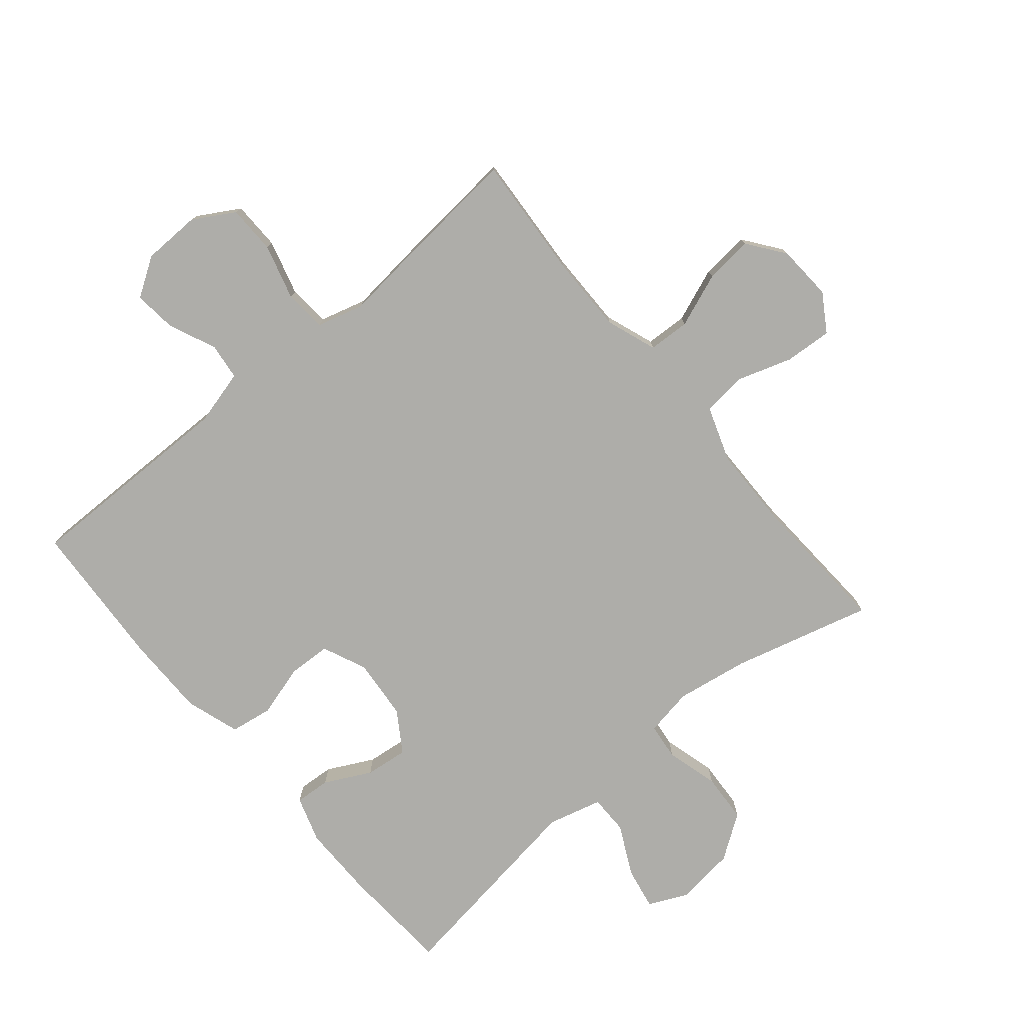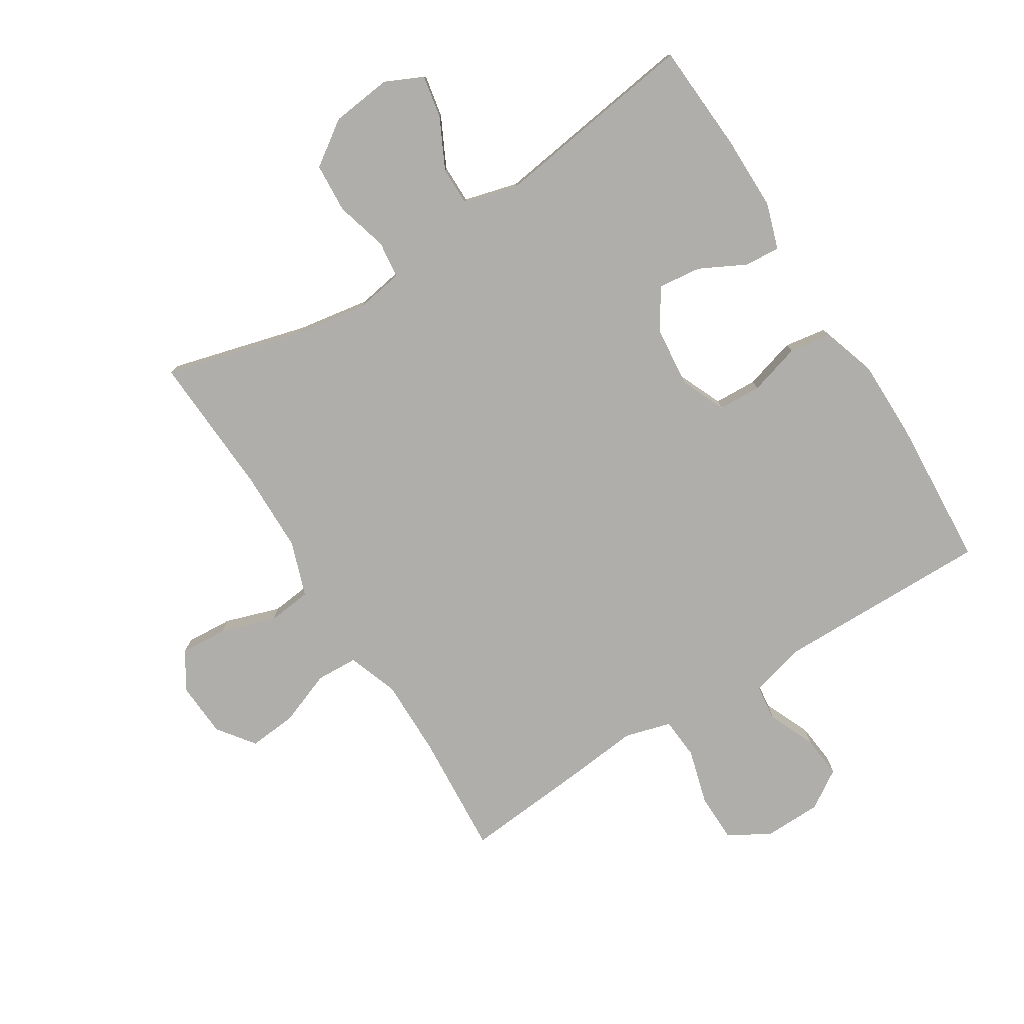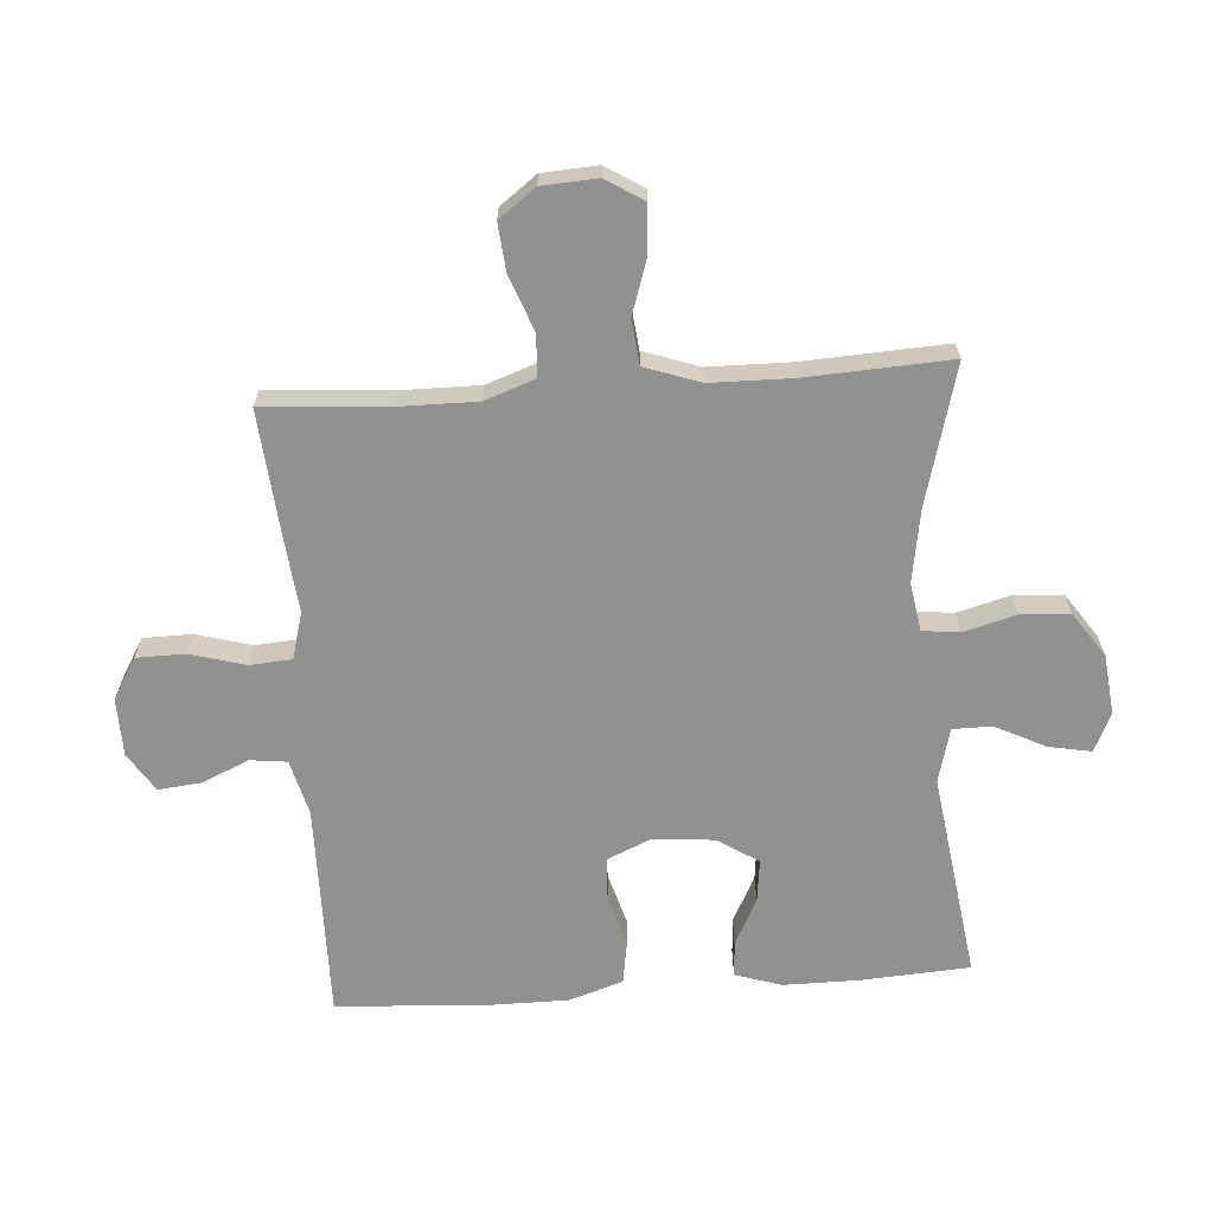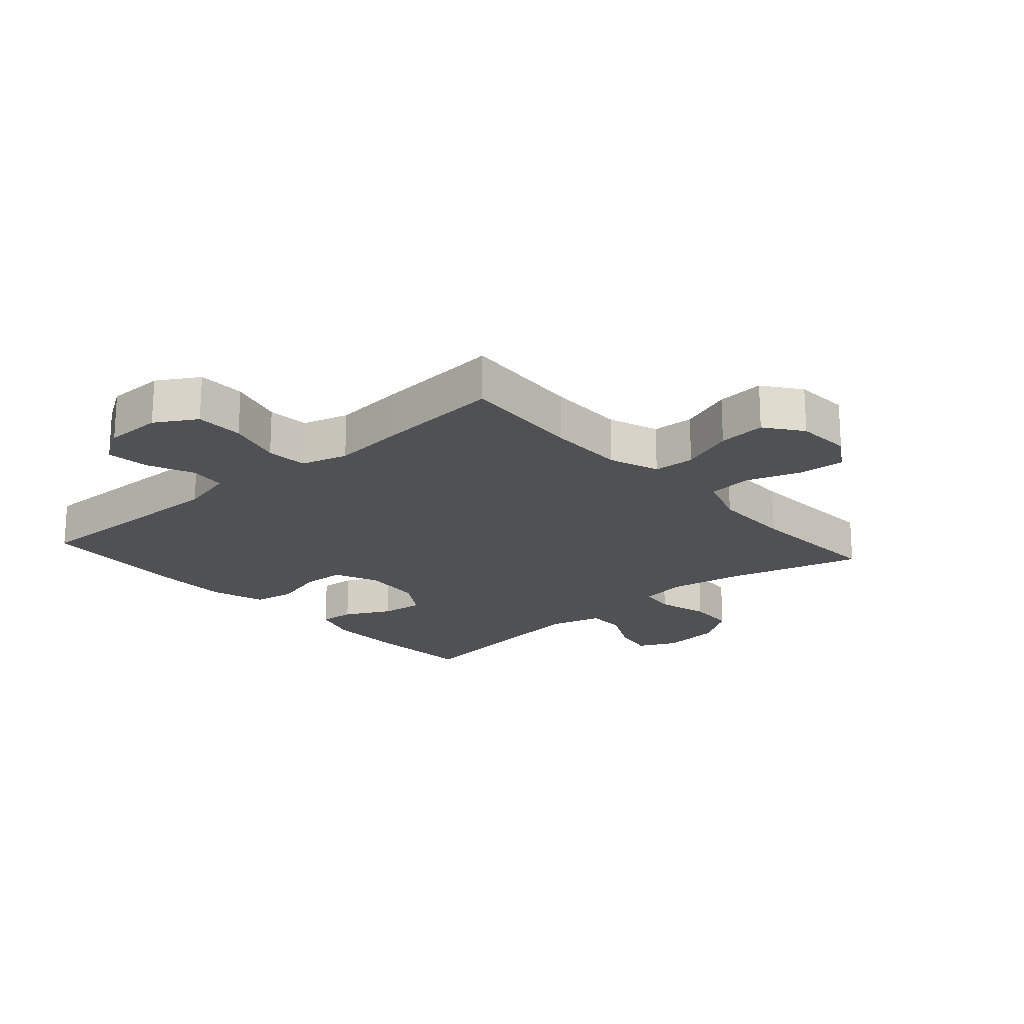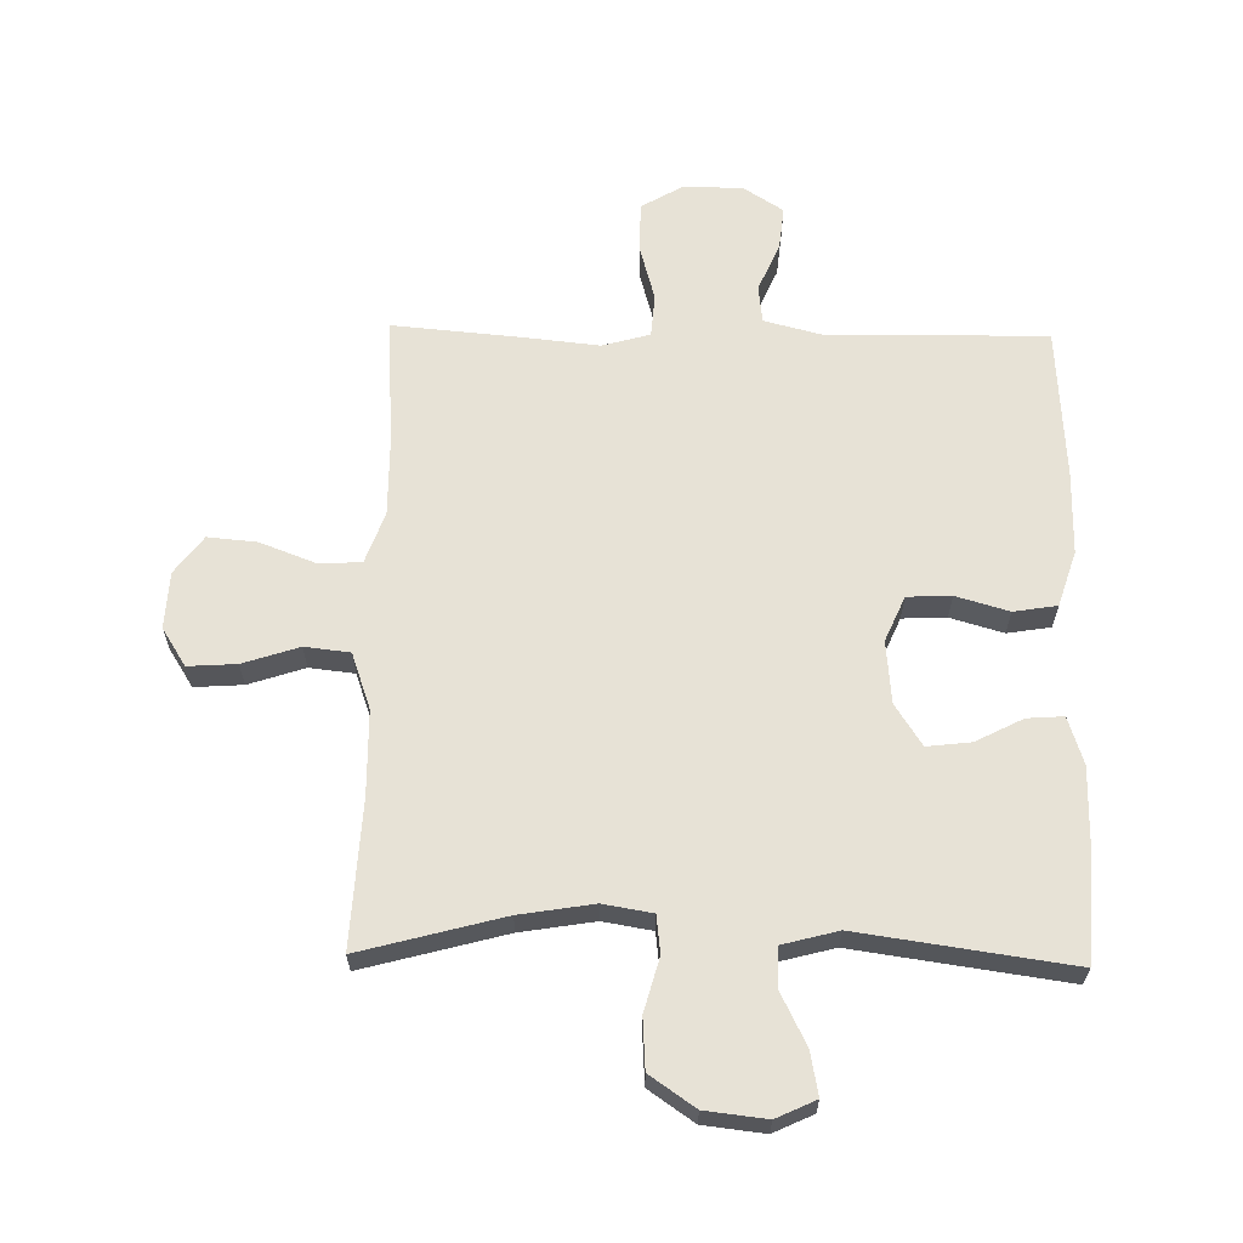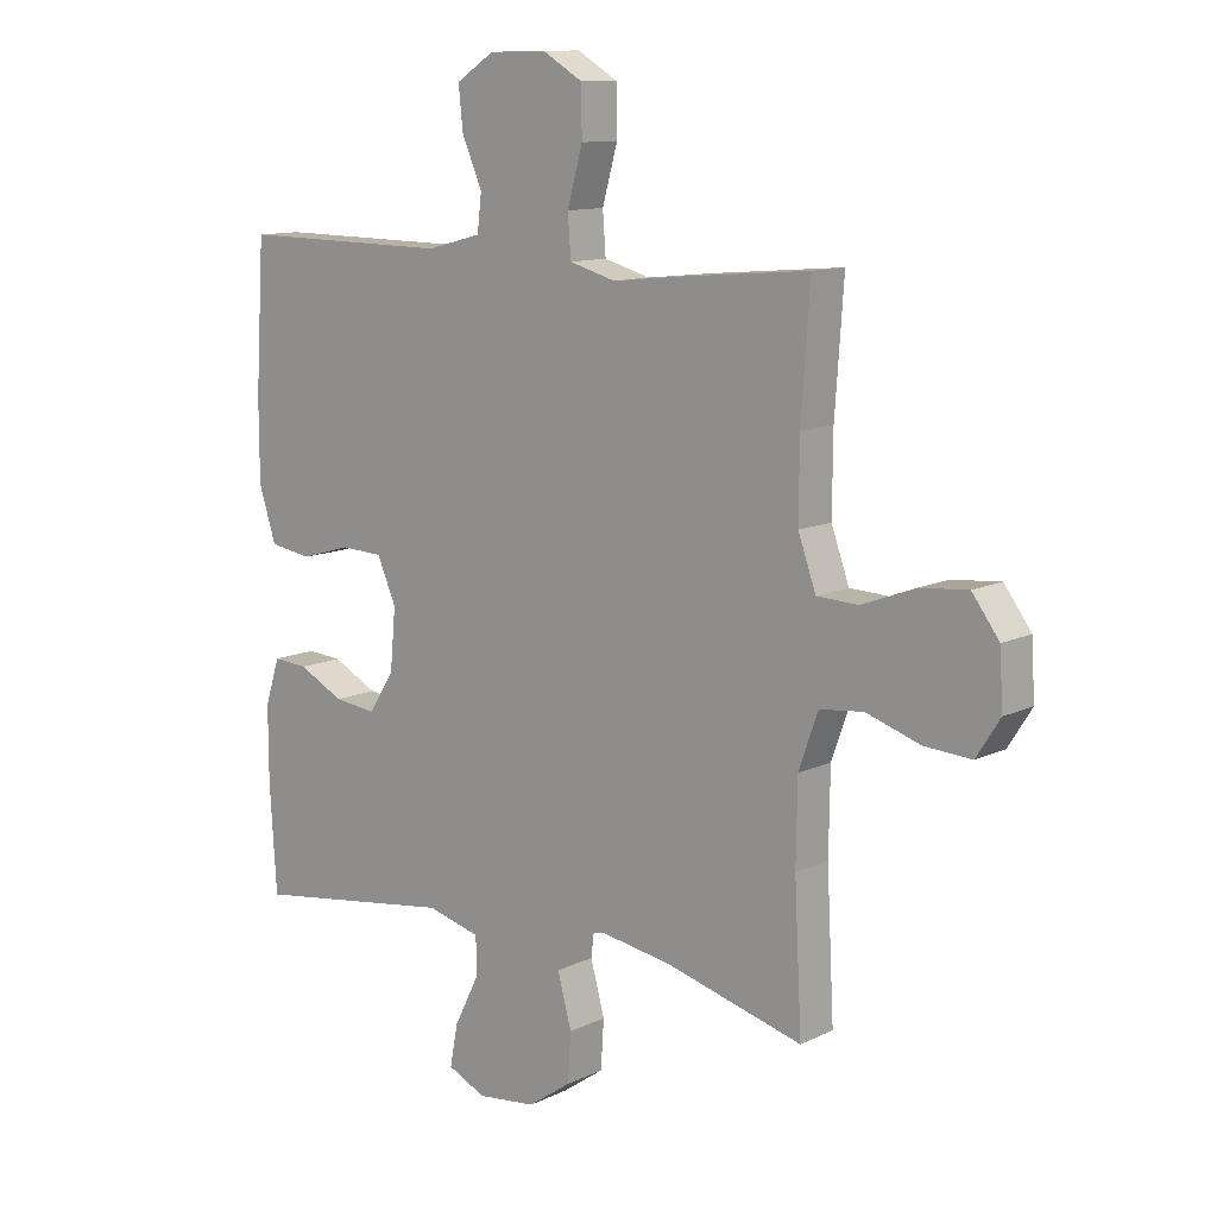
<metadata>
{"format":"obj","ext":"obj","renderer":"f3d","projection":"perspective","resolution":1024,"background":"white","views":[{"elev":-77.1,"azim":40.1,"up":"+Y"},{"elev":-77.8,"azim":-147.9,"up":"+Y"},{"elev":-65.9,"azim":94.1,"up":"+Y"},{"elev":-19.8,"azim":41.4,"up":"+Y"},{"elev":63.6,"azim":-178.9,"up":"+Y"},{"elev":11.4,"azim":41.0,"up":"+Z"}]}
</metadata>
<code>
v 0.5 0.07 -0.5
v 0.277 0.07 -0.44
v 0.161 0.07 -0.421
v 0.084 0.07 -0.434
v 0.077 0.07 -0.493
v 0.1 0.07 -0.577
v 0.095 0.07 -0.656
v 0.024 0.07 -0.705
v -0.072 0.07 -0.716
v -0.134 0.07 -0.687
v -0.121 0.07 -0.619
v -0.081 0.07 -0.539
v -0.081 0.07 -0.476
v -0.168 0.07 -0.453
v -0.5 0.07 -0.5
v -0.511 0.07 -0.323
v -0.511 0.07 -0.204
v -0.487 0.07 -0.13
v -0.43 0.07 -0.134
v -0.356 0.07 -0.172
v -0.287 0.07 -0.18
v -0.245 0.07 -0.115
v -0.236 0.07 -0.017
v -0.267 0.07 0.054
v -0.336 0.07 0.057
v -0.419 0.07 0.033
v -0.487 0.07 0.044
v -0.515 0.07 0.131
v -0.515 0.07 0.261
v -0.5 0.07 0.5
v -0.154 0.07 0.496
v -0.065 0.07 0.519
v -0.058 0.07 0.578
v -0.091 0.07 0.654
v -0.098 0.07 0.722
v -0.036 0.07 0.762
v 0.057 0.07 0.764
v 0.123 0.07 0.725
v 0.124 0.07 0.647
v 0.099 0.07 0.558
v 0.104 0.07 0.491
v 0.179 0.07 0.47
v 0.294 0.07 0.482
v 0.5 0.07 0.5
v 0.486 0.07 0.301
v 0.485 0.07 0.176
v 0.514 0.07 0.095
v 0.581 0.07 0.092
v 0.668 0.07 0.125
v 0.745 0.07 0.132
v 0.789 0.07 0.073
v 0.794 0.07 -0.016
v 0.756 0.07 -0.076
v 0.68 0.07 -0.071
v 0.592 0.07 -0.042
v 0.521 0.07 -0.05
v 0.49 0.07 -0.138
v 0.488 0.07 -0.27
v 0.5 0 -0.5
v 0.277 0 -0.44
v 0.161 0 -0.421
v 0.084 0 -0.434
v 0.077 0 -0.493
v 0.1 0 -0.577
v 0.095 0 -0.656
v 0.024 0 -0.705
v -0.072 0 -0.716
v -0.134 0 -0.687
v -0.121 0 -0.619
v -0.081 0 -0.539
v -0.081 0 -0.476
v -0.168 0 -0.453
v -0.5 0 -0.5
v -0.511 0 -0.323
v -0.511 0 -0.204
v -0.487 0 -0.13
v -0.43 0 -0.134
v -0.356 0 -0.172
v -0.287 0 -0.18
v -0.245 0 -0.115
v -0.236 0 -0.017
v -0.267 0 0.054
v -0.336 0 0.057
v -0.419 0 0.033
v -0.487 0 0.044
v -0.515 0 0.131
v -0.515 0 0.261
v -0.5 0 0.5
v -0.154 0 0.496
v -0.065 0 0.519
v -0.058 0 0.578
v -0.091 0 0.654
v -0.098 0 0.722
v -0.036 0 0.762
v 0.057 0 0.764
v 0.123 0 0.725
v 0.124 0 0.647
v 0.099 0 0.558
v 0.104 0 0.491
v 0.179 0 0.47
v 0.294 0 0.482
v 0.5 0 0.5
v 0.486 0 0.301
v 0.485 0 0.176
v 0.514 0 0.095
v 0.581 0 0.092
v 0.668 0 0.125
v 0.745 0 0.132
v 0.789 0 0.073
v 0.794 0 -0.016
v 0.756 0 -0.076
v 0.68 0 -0.071
v 0.592 0 -0.042
v 0.521 0 -0.05
v 0.49 0 -0.138
v 0.488 0 -0.27
f 53 54 55
f 52 53 55
f 51 52 55
f 50 51 55
f 49 50 55
f 48 49 55
f 47 48 55 56
f 46 47 56 57
f 42 43 44 45
f 41 42 45 46
f 38 39 40
f 37 38 40
f 36 37 40
f 35 36 40
f 34 35 40
f 33 34 40
f 32 33 40 41
f 46 57 58
f 41 46 58
f 32 41 58
f 31 32 58
f 29 30 31
f 28 29 31
f 27 28 31
f 26 27 31
f 25 26 31
f 18 19 20
f 17 18 20
f 16 17 20
f 15 16 20
f 14 15 20
f 13 14 20 21
f 10 11 12
f 9 10 12
f 8 9 12
f 7 8 12
f 6 7 12
f 5 6 12
f 4 5 12 13
f 31 58 1 2
f 24 25 31
f 31 2 3
f 24 31 3
f 23 24 3
f 22 23 3 4
f 4 13 21 22
f 113 112 111
f 113 111 110
f 113 110 109
f 113 109 108
f 113 108 107
f 113 107 106
f 114 113 106 105
f 115 114 105 104
f 103 102 101 100
f 104 103 100 99
f 98 97 96
f 98 96 95
f 98 95 94
f 98 94 93
f 98 93 92
f 98 92 91
f 99 98 91 90
f 116 115 104
f 116 104 99
f 116 99 90
f 116 90 89
f 89 88 87
f 89 87 86
f 89 86 85
f 89 85 84
f 89 84 83
f 78 77 76
f 78 76 75
f 78 75 74
f 78 74 73
f 78 73 72
f 79 78 72 71
f 70 69 68
f 70 68 67
f 70 67 66
f 70 66 65
f 70 65 64
f 70 64 63
f 71 70 63 62
f 60 59 116 89
f 89 83 82
f 61 60 89
f 61 89 82
f 61 82 81
f 62 61 81 80
f 80 79 71 62
f 1 59 60 2
f 2 60 61 3
f 3 61 62 4
f 4 62 63 5
f 5 63 64 6
f 6 64 65 7
f 7 65 66 8
f 8 66 67 9
f 9 67 68 10
f 10 68 69 11
f 11 69 70 12
f 12 70 71 13
f 13 71 72 14
f 14 72 73 15
f 15 73 74 16
f 16 74 75 17
f 17 75 76 18
f 18 76 77 19
f 19 77 78 20
f 20 78 79 21
f 21 79 80 22
f 22 80 81 23
f 23 81 82 24
f 24 82 83 25
f 25 83 84 26
f 26 84 85 27
f 27 85 86 28
f 28 86 87 29
f 29 87 88 30
f 30 88 89 31
f 31 89 90 32
f 32 90 91 33
f 33 91 92 34
f 34 92 93 35
f 35 93 94 36
f 36 94 95 37
f 37 95 96 38
f 38 96 97 39
f 39 97 98 40
f 40 98 99 41
f 41 99 100 42
f 42 100 101 43
f 43 101 102 44
f 44 102 103 45
f 45 103 104 46
f 46 104 105 47
f 47 105 106 48
f 48 106 107 49
f 49 107 108 50
f 50 108 109 51
f 51 109 110 52
f 52 110 111 53
f 53 111 112 54
f 54 112 113 55
f 55 113 114 56
f 56 114 115 57
f 57 115 116 58
f 58 116 59 1

</code>
